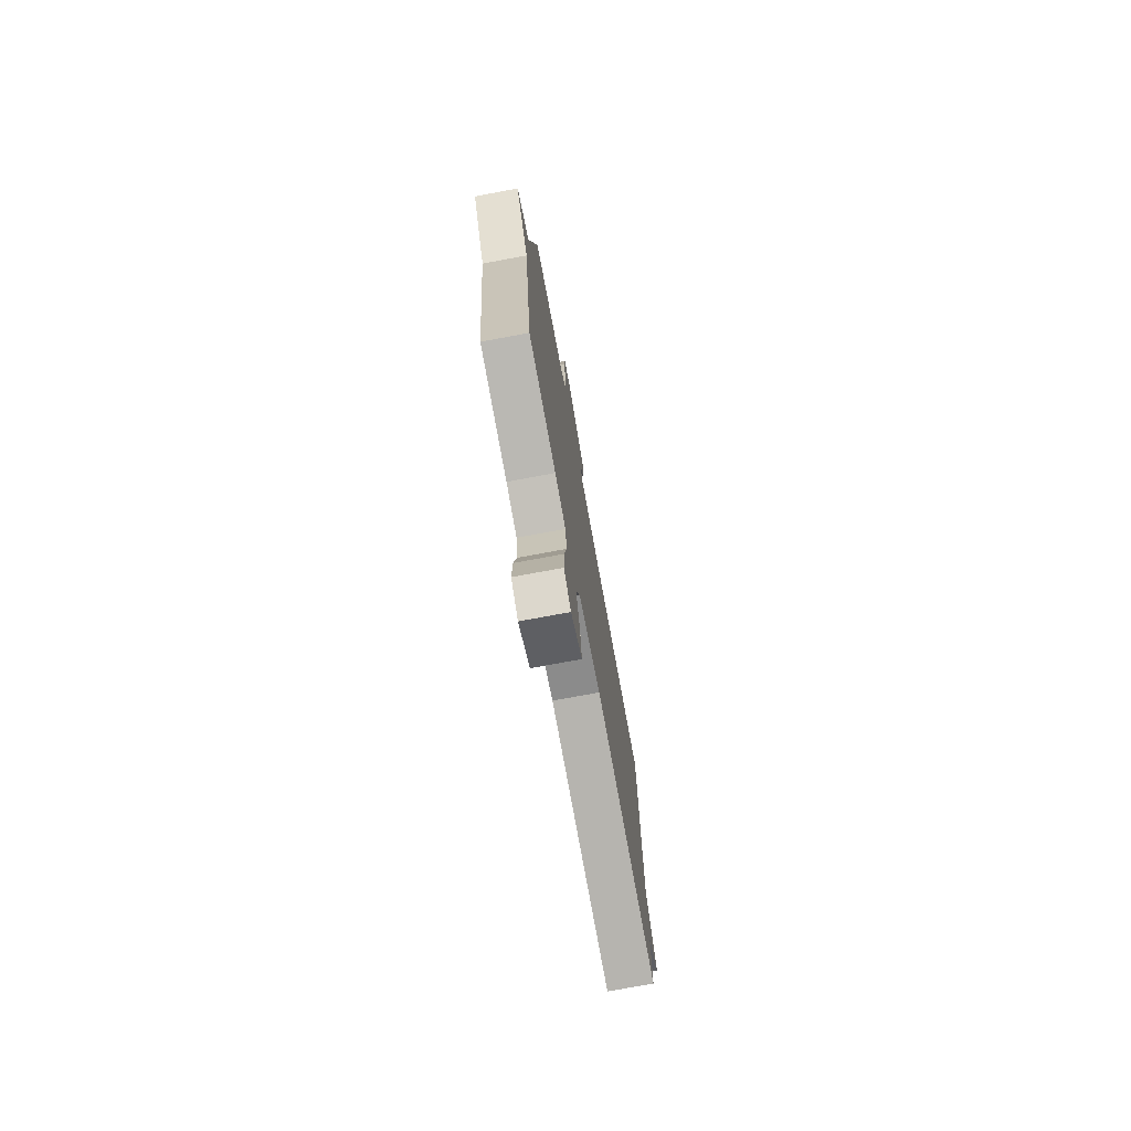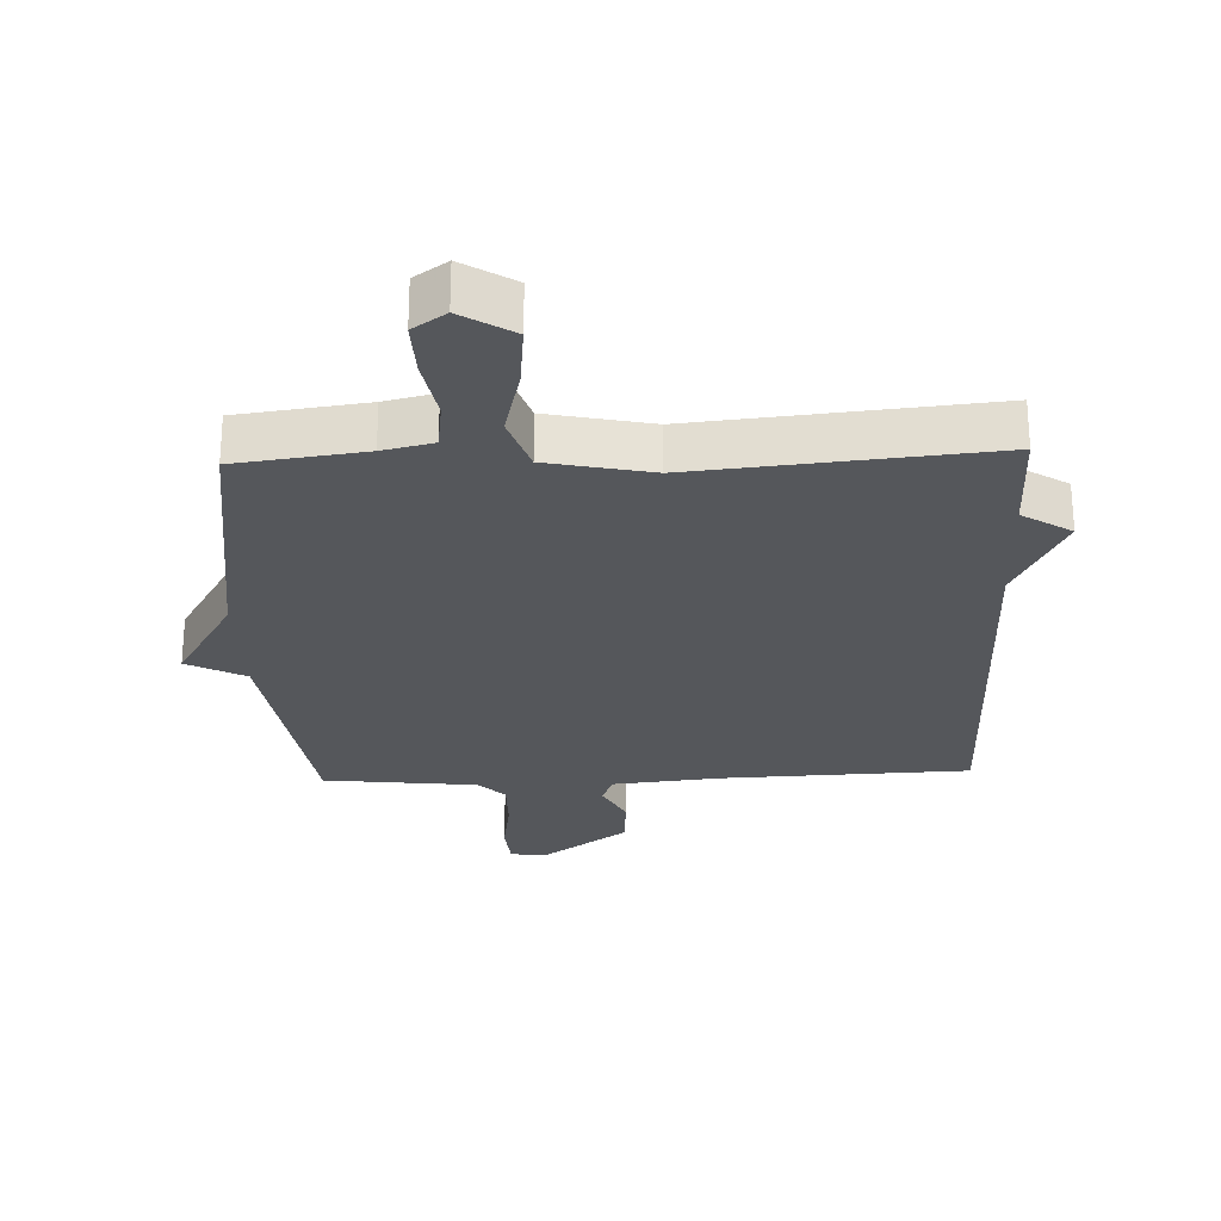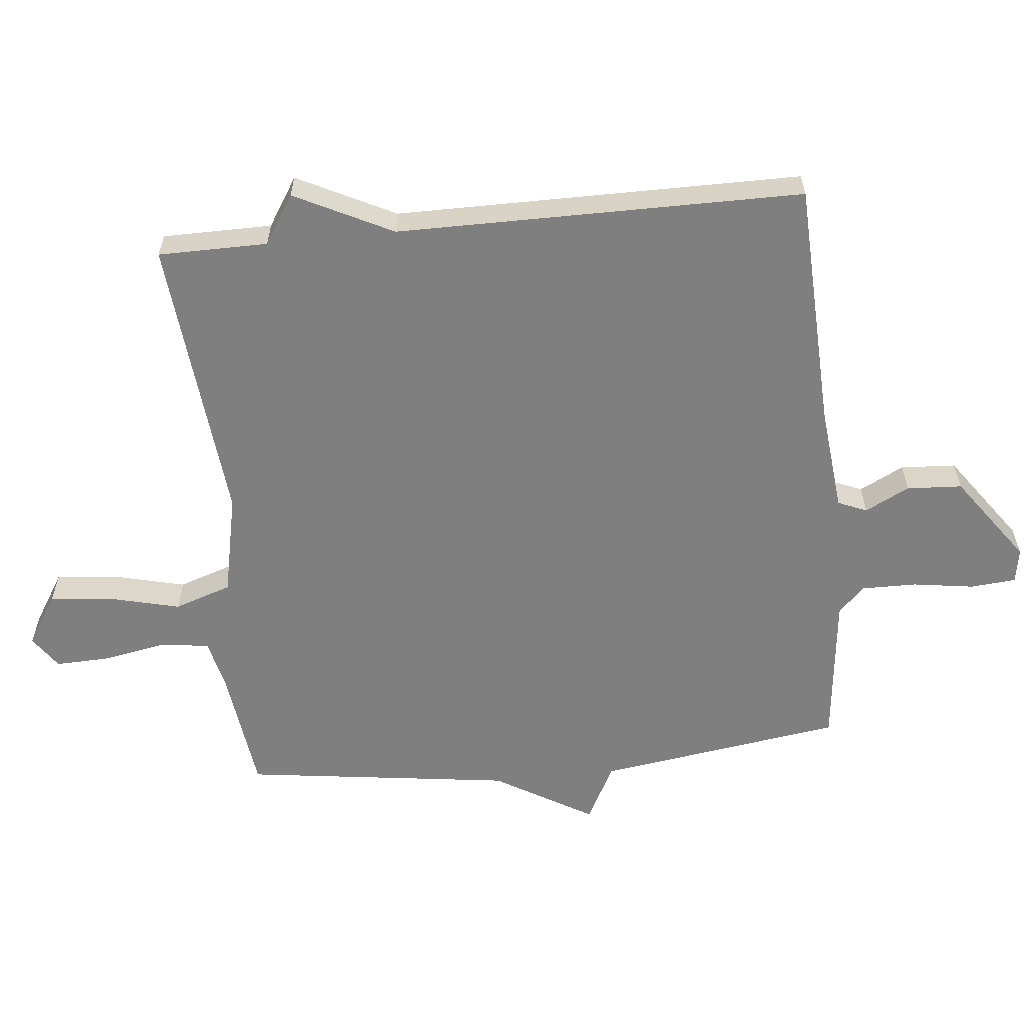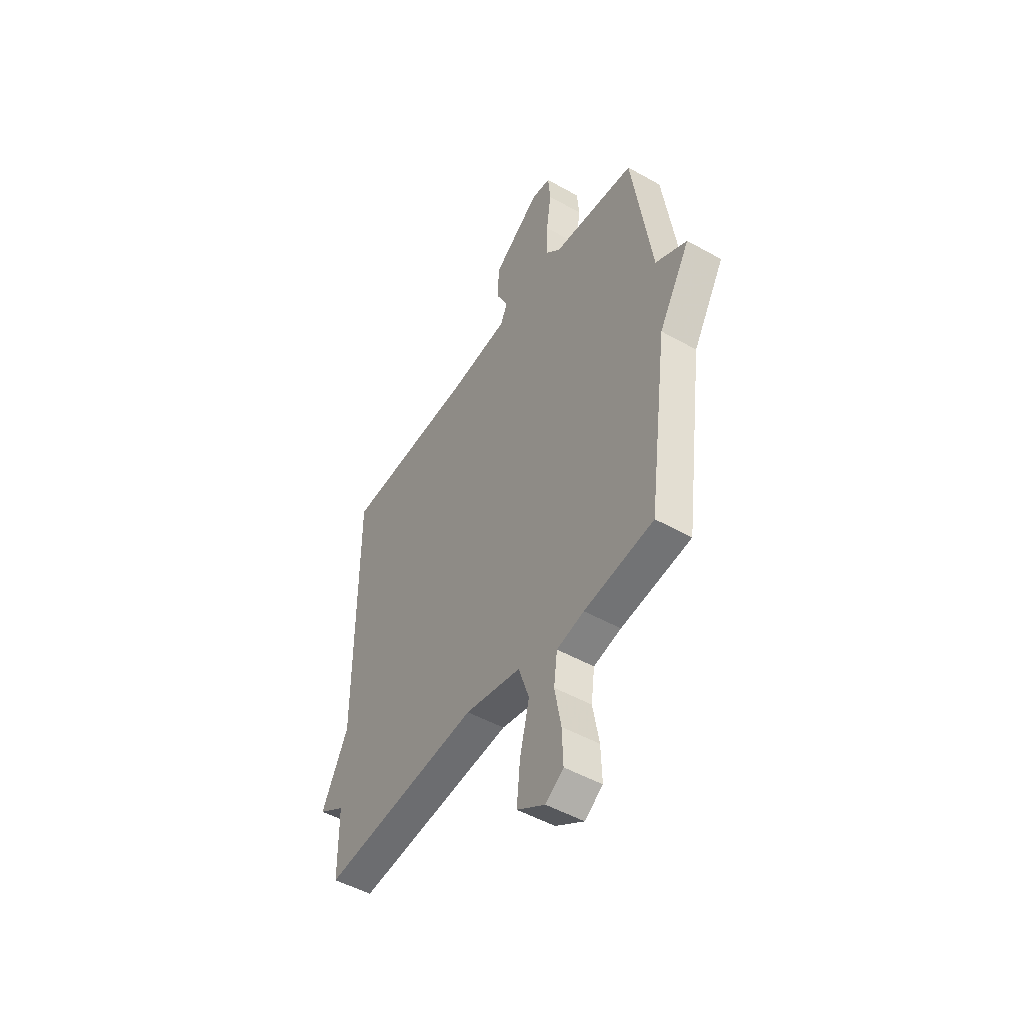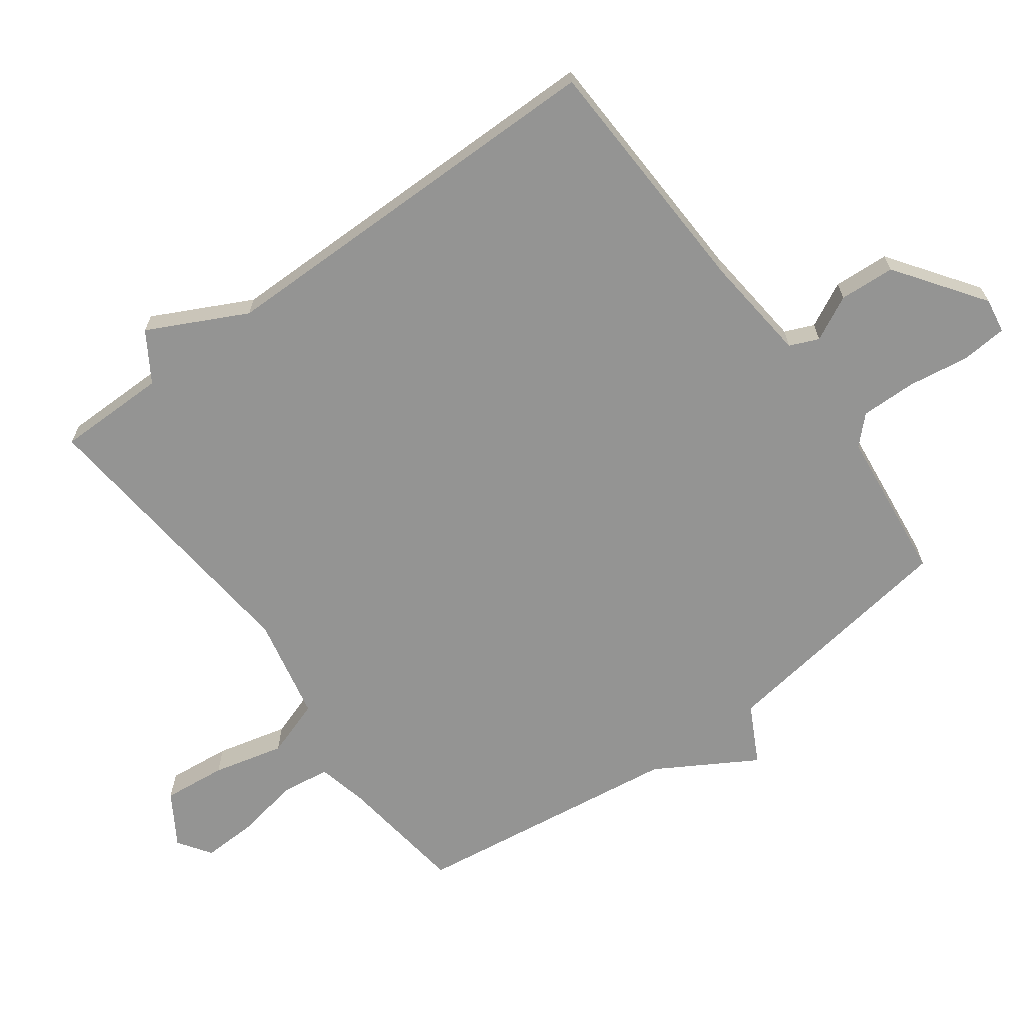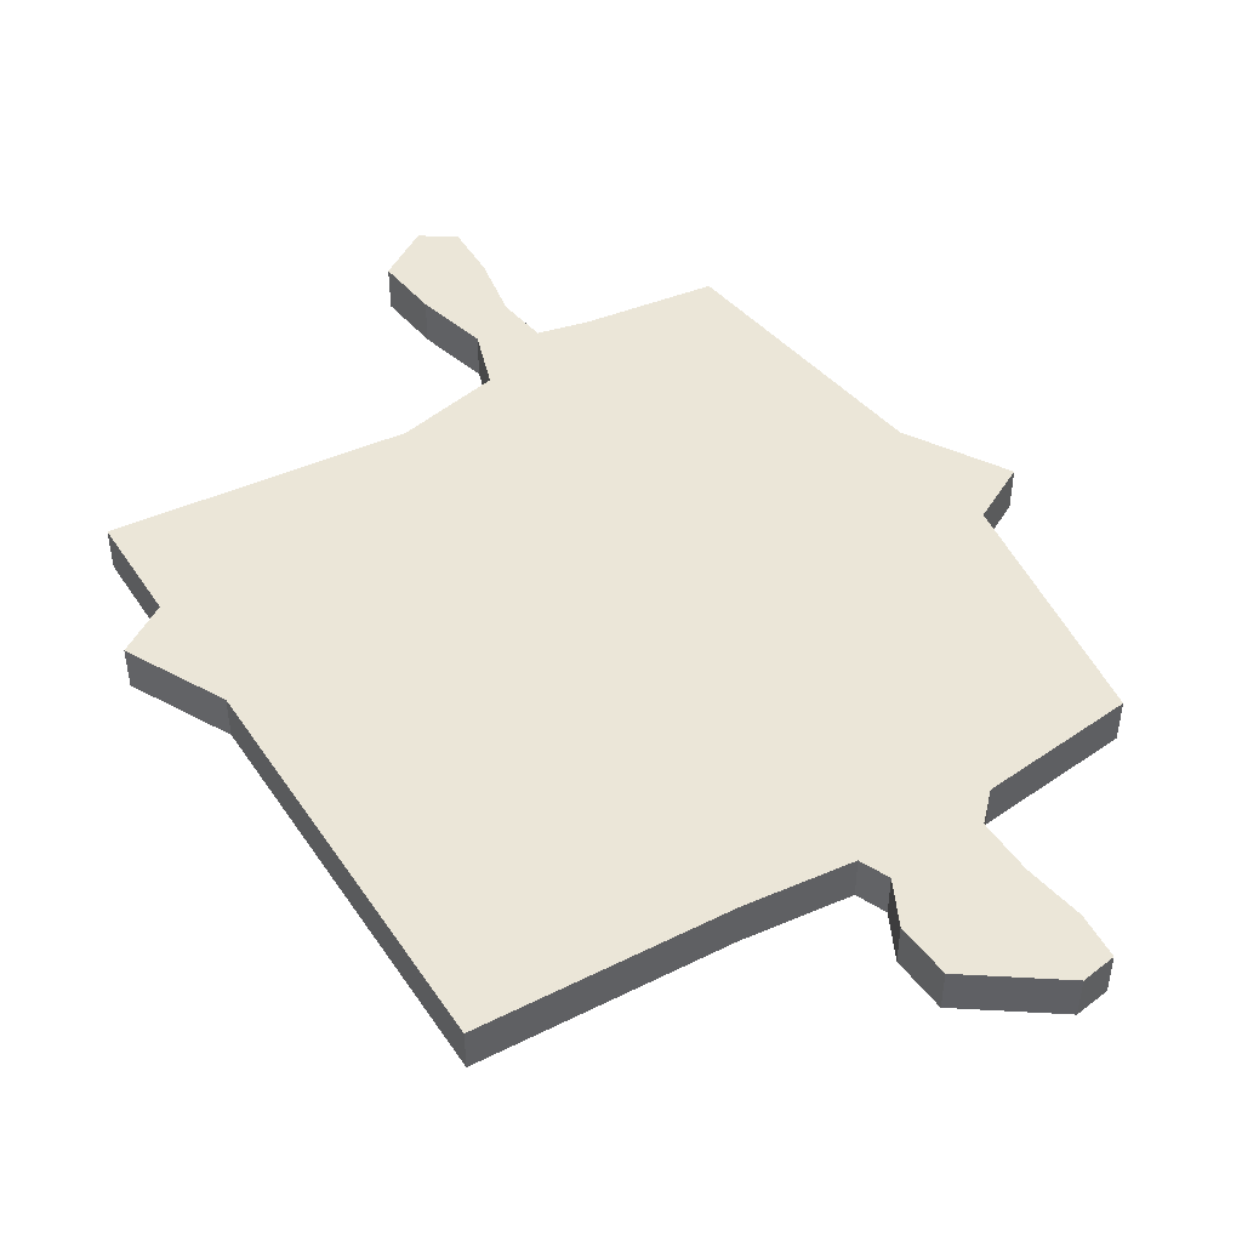
<metadata>
{"format":"obj","ext":"obj","renderer":"f3d","projection":"perspective","resolution":1024,"background":"white","views":[{"elev":-75.5,"azim":100.5,"up":"+Z"},{"elev":-26.4,"azim":-177.8,"up":"+Y"},{"elev":-59.7,"azim":-84.2,"up":"+Y"},{"elev":-49.2,"azim":58.0,"up":"+Z"},{"elev":-67.0,"azim":-53.8,"up":"+Y"},{"elev":46.6,"azim":-31.9,"up":"+Y"}]}
</metadata>
<code>
v 0.5 0.07 -0.5
v 0.302 0.07 -0.526
v 0.224 0.07 -0.544
v 0.214 0.07 -0.62
v 0.232 0.07 -0.718
v 0.235 0.07 -0.803
v 0.184 0.07 -0.838
v 0.104 0.07 -0.788
v 0.114 0.07 -0.69
v 0.141 0.07 -0.58
v 0.111 0.07 -0.491
v -0.049 0.07 -0.457
v -0.5 0.07 -0.5
v -0.501 0.07 -0.33
v -0.577 0.07 -0.282
v -0.501 0.07 -0.13
v -0.5 0.07 0.5
v -0.115 0.07 0.515
v 0.051 0.07 0.532
v 0.07 0.07 0.577
v 0.035 0.07 0.646
v 0.04 0.07 0.732
v 0.176 0.07 0.829
v 0.23 0.07 0.82
v 0.236 0.07 0.749
v 0.222 0.07 0.654
v 0.221 0.07 0.568
v 0.262 0.07 0.527
v 0.5 0.07 0.5
v 0.556 0.07 0.118
v 0.646 0.07 0.071
v 0.556 0.07 -0.082
v 0.5 0 -0.5
v 0.302 0 -0.526
v 0.224 0 -0.544
v 0.214 0 -0.62
v 0.232 0 -0.718
v 0.235 0 -0.803
v 0.184 0 -0.838
v 0.104 0 -0.788
v 0.114 0 -0.69
v 0.141 0 -0.58
v 0.111 0 -0.491
v -0.049 0 -0.457
v -0.5 0 -0.5
v -0.501 0 -0.33
v -0.577 0 -0.282
v -0.501 0 -0.13
v -0.5 0 0.5
v -0.115 0 0.515
v 0.051 0 0.532
v 0.07 0 0.577
v 0.035 0 0.646
v 0.04 0 0.732
v 0.176 0 0.829
v 0.23 0 0.82
v 0.236 0 0.749
v 0.222 0 0.654
v 0.221 0 0.568
v 0.262 0 0.527
v 0.5 0 0.5
v 0.556 0 0.118
v 0.646 0 0.071
v 0.556 0 -0.082
f 30 31 32
f 32 1 2
f 30 32 2
f 29 30 2
f 28 29 2
f 27 28 2 3
f 24 25 26
f 23 24 26
f 22 23 26
f 21 22 26
f 20 21 26
f 19 20 26 27
f 16 17 18
f 16 18 19
f 15 16 19
f 14 15 19
f 14 19 27
f 13 14 27
f 12 13 27
f 8 9 10
f 7 8 10
f 6 7 10
f 5 6 10
f 4 5 10
f 4 10 11
f 3 4 11
f 27 3 11
f 11 12 27
f 64 63 62
f 34 33 64
f 34 64 62
f 34 62 61
f 34 61 60
f 35 34 60 59
f 58 57 56
f 58 56 55
f 58 55 54
f 58 54 53
f 58 53 52
f 59 58 52 51
f 50 49 48
f 51 50 48
f 51 48 47
f 51 47 46
f 59 51 46
f 59 46 45
f 59 45 44
f 42 41 40
f 42 40 39
f 42 39 38
f 42 38 37
f 42 37 36
f 43 42 36
f 43 36 35
f 43 35 59
f 59 44 43
f 1 33 34 2
f 2 34 35 3
f 3 35 36 4
f 4 36 37 5
f 5 37 38 6
f 6 38 39 7
f 7 39 40 8
f 8 40 41 9
f 9 41 42 10
f 10 42 43 11
f 11 43 44 12
f 12 44 45 13
f 13 45 46 14
f 14 46 47 15
f 15 47 48 16
f 16 48 49 17
f 17 49 50 18
f 18 50 51 19
f 19 51 52 20
f 20 52 53 21
f 21 53 54 22
f 22 54 55 23
f 23 55 56 24
f 24 56 57 25
f 25 57 58 26
f 26 58 59 27
f 27 59 60 28
f 28 60 61 29
f 29 61 62 30
f 30 62 63 31
f 31 63 64 32
f 32 64 33 1

</code>
